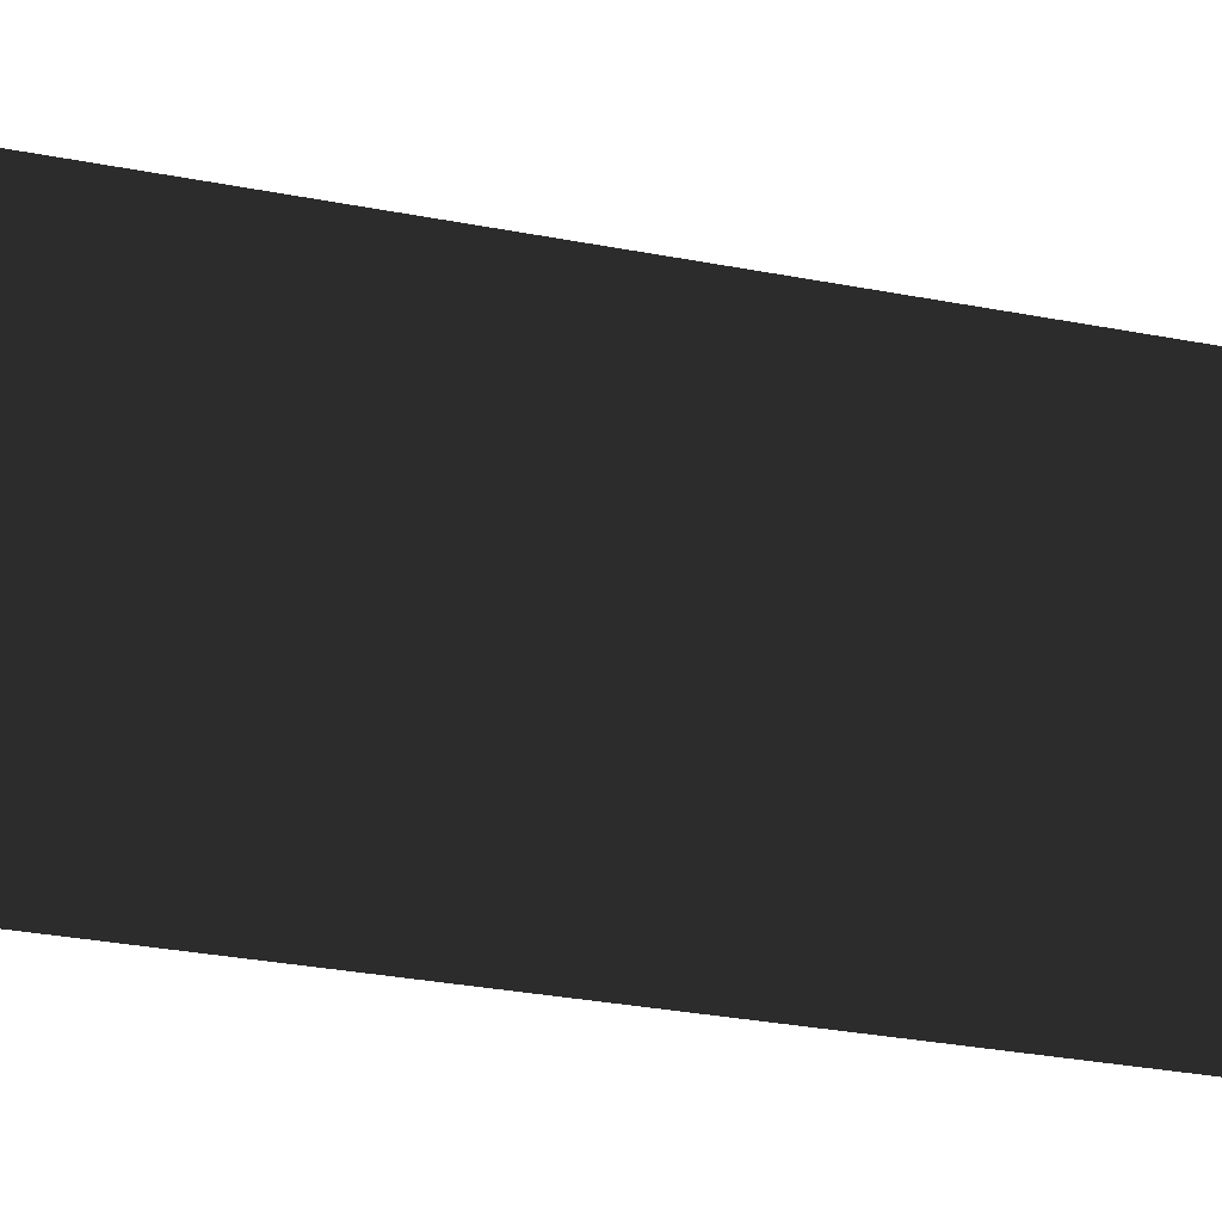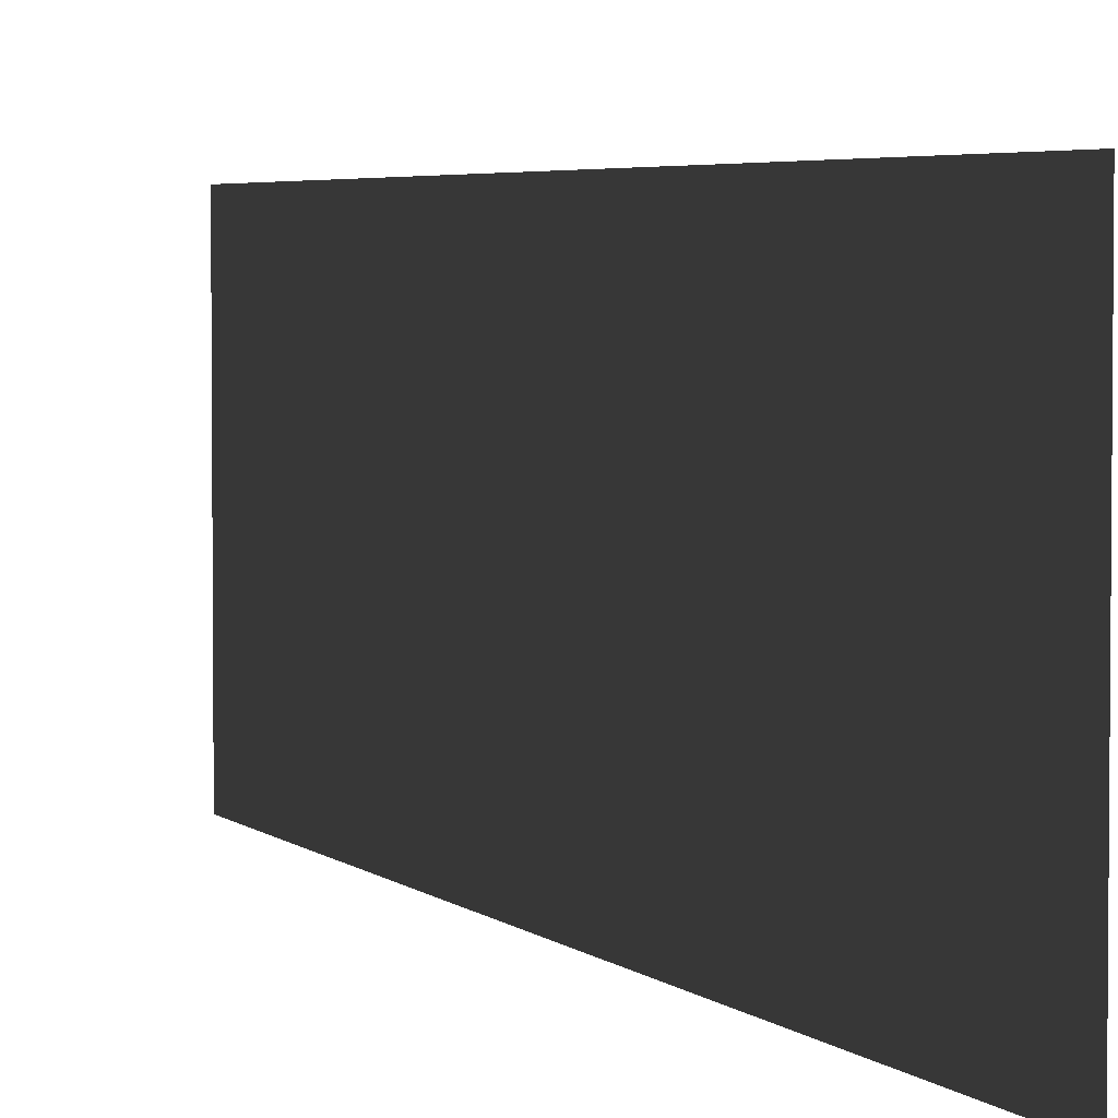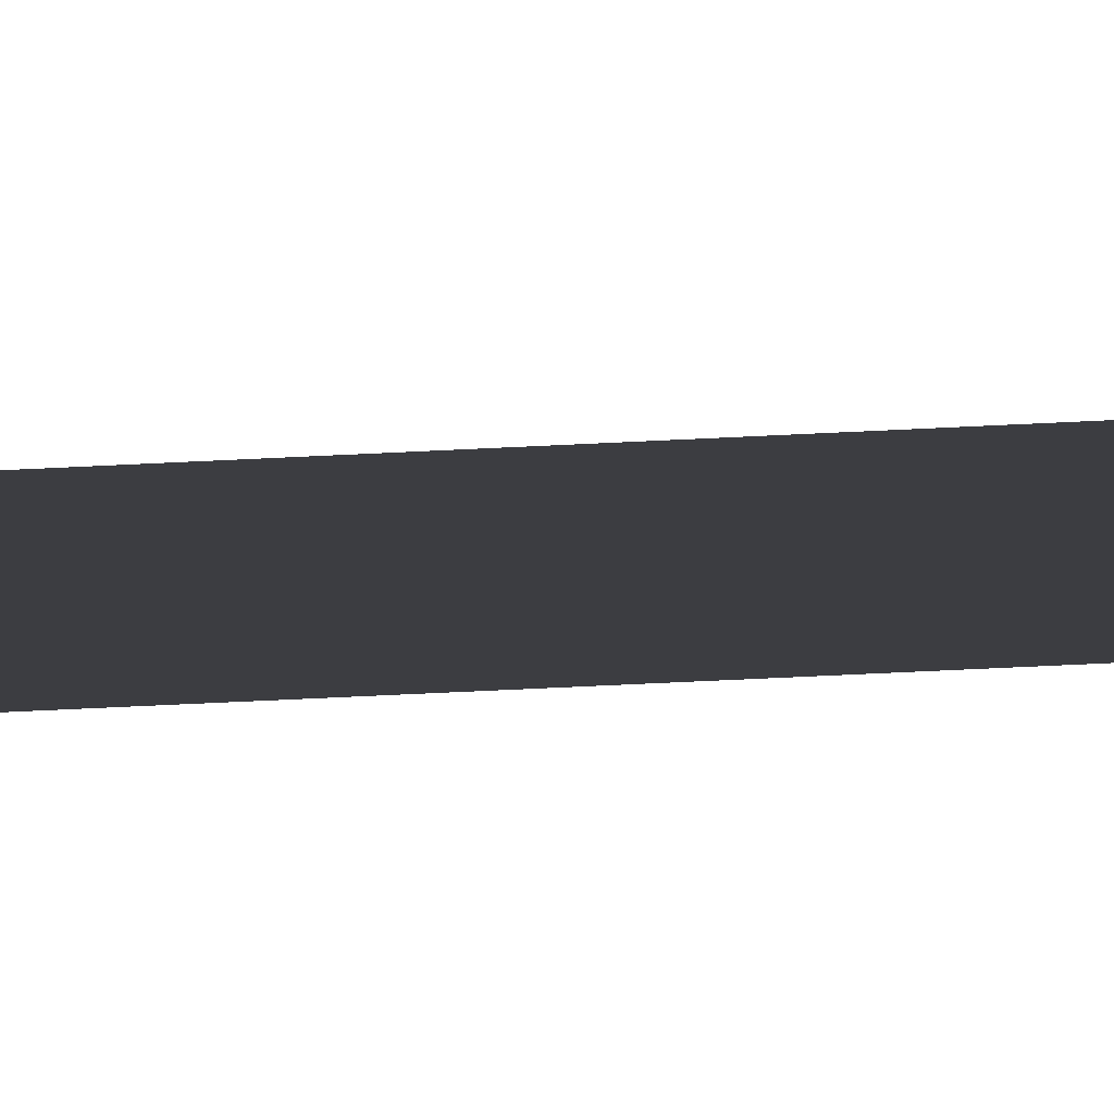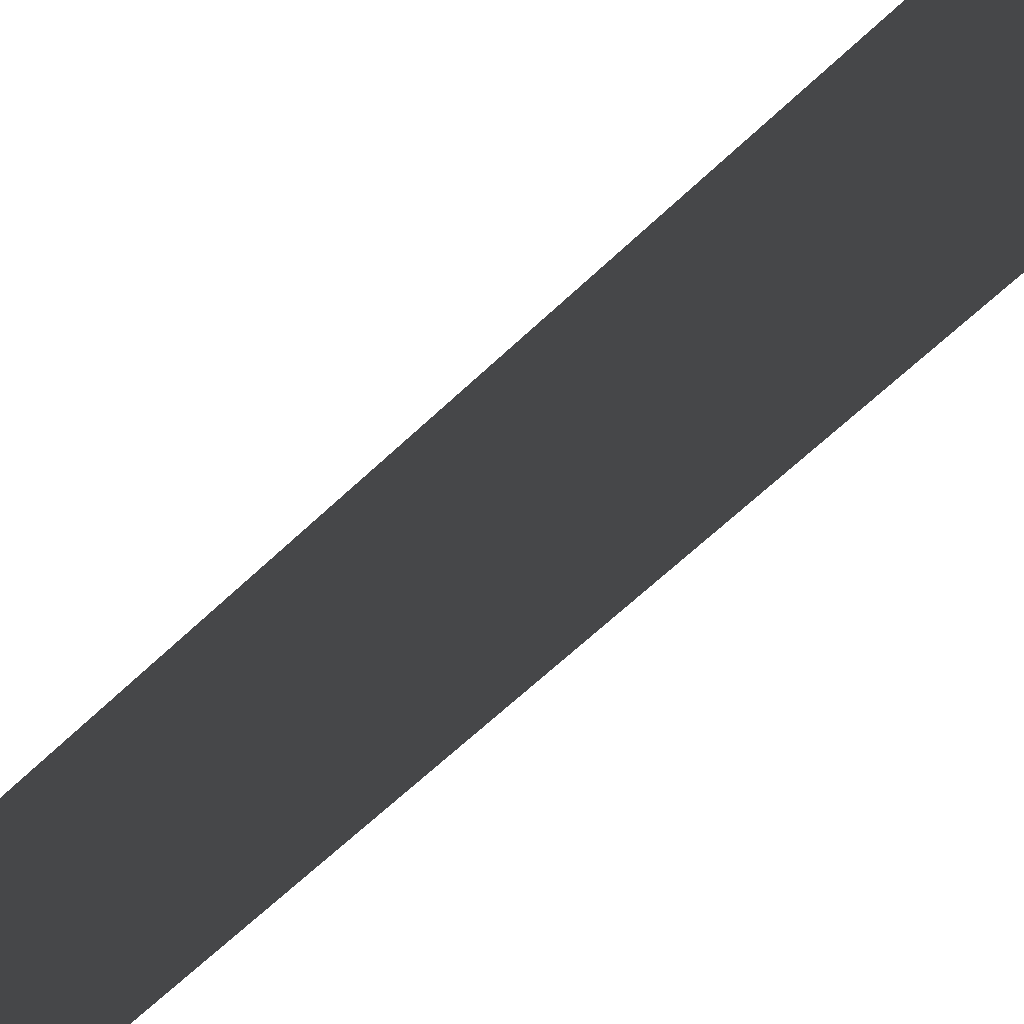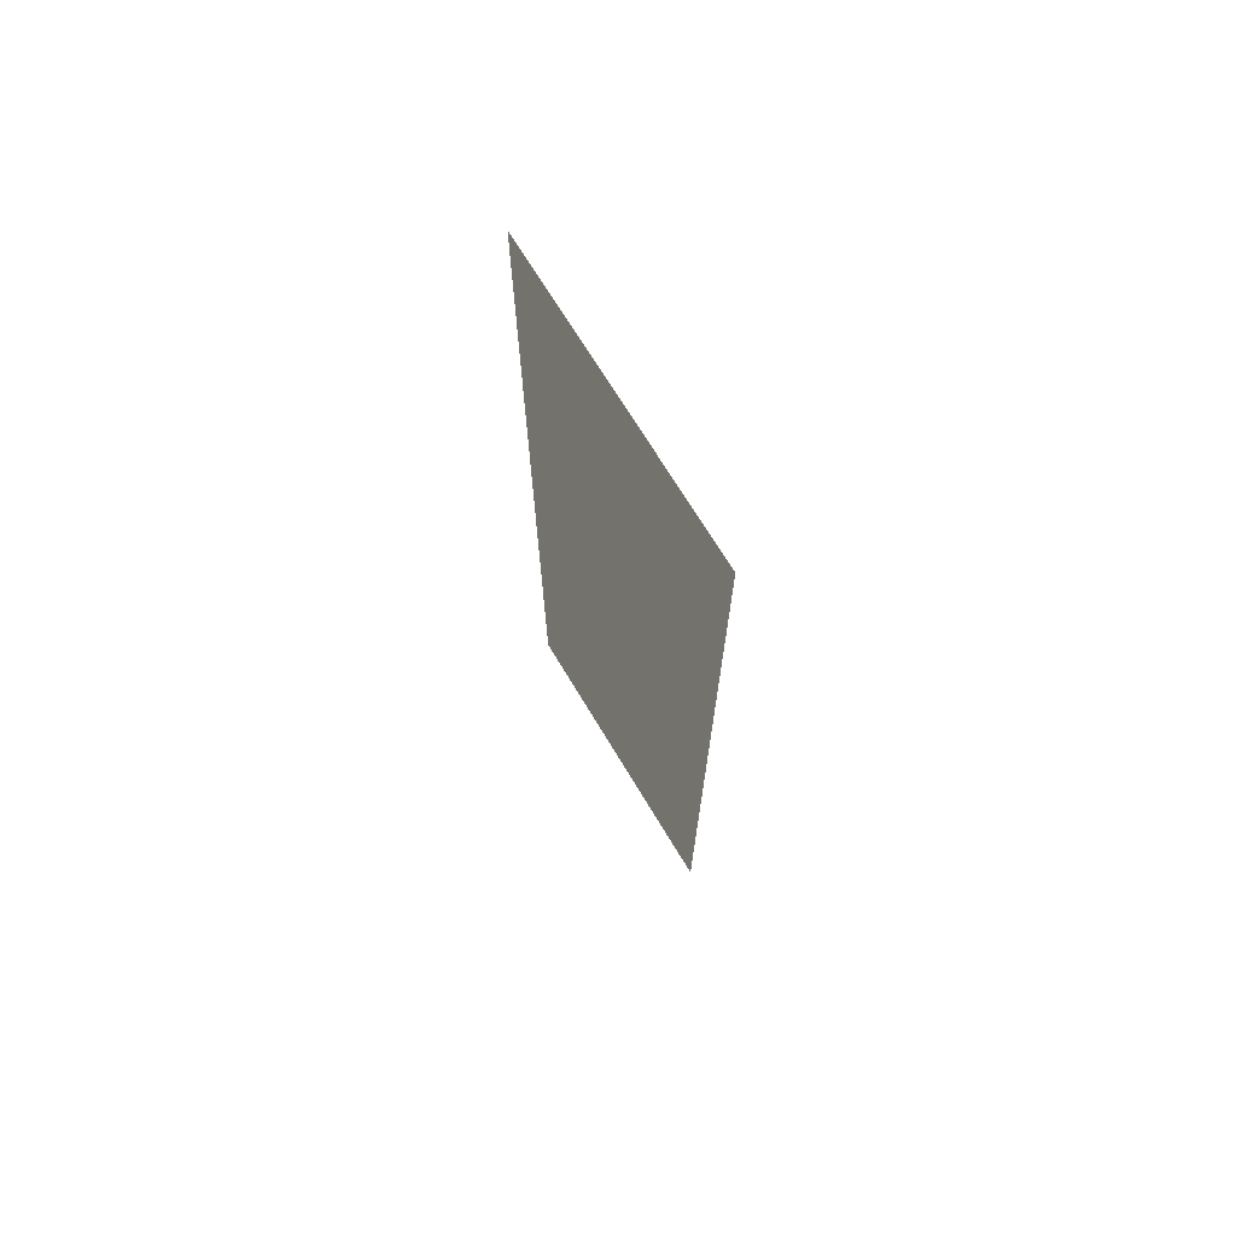
<metadata>
{"format":"obj","ext":"obj","renderer":"f3d","projection":"perspective","resolution":1024,"background":"white","views":[{"elev":-26.9,"azim":-107.5,"up":"+Z"},{"elev":3.8,"azim":-21.5,"up":"+Z"},{"elev":-71.8,"azim":92.7,"up":"+Z"},{"elev":-60.0,"azim":-45.1,"up":"+Z"},{"elev":70.4,"azim":148.9,"up":"+Y"}]}
</metadata>
<code>
v -0.2 -1.094e-06 1
v -0.2 3 1.028e-06
v -0.2 3 1
v -0.2 -8.757e-07 1.028e-06
g wall01_1m_5_19237_498
f 1 3 2
f 2 4 1

</code>
